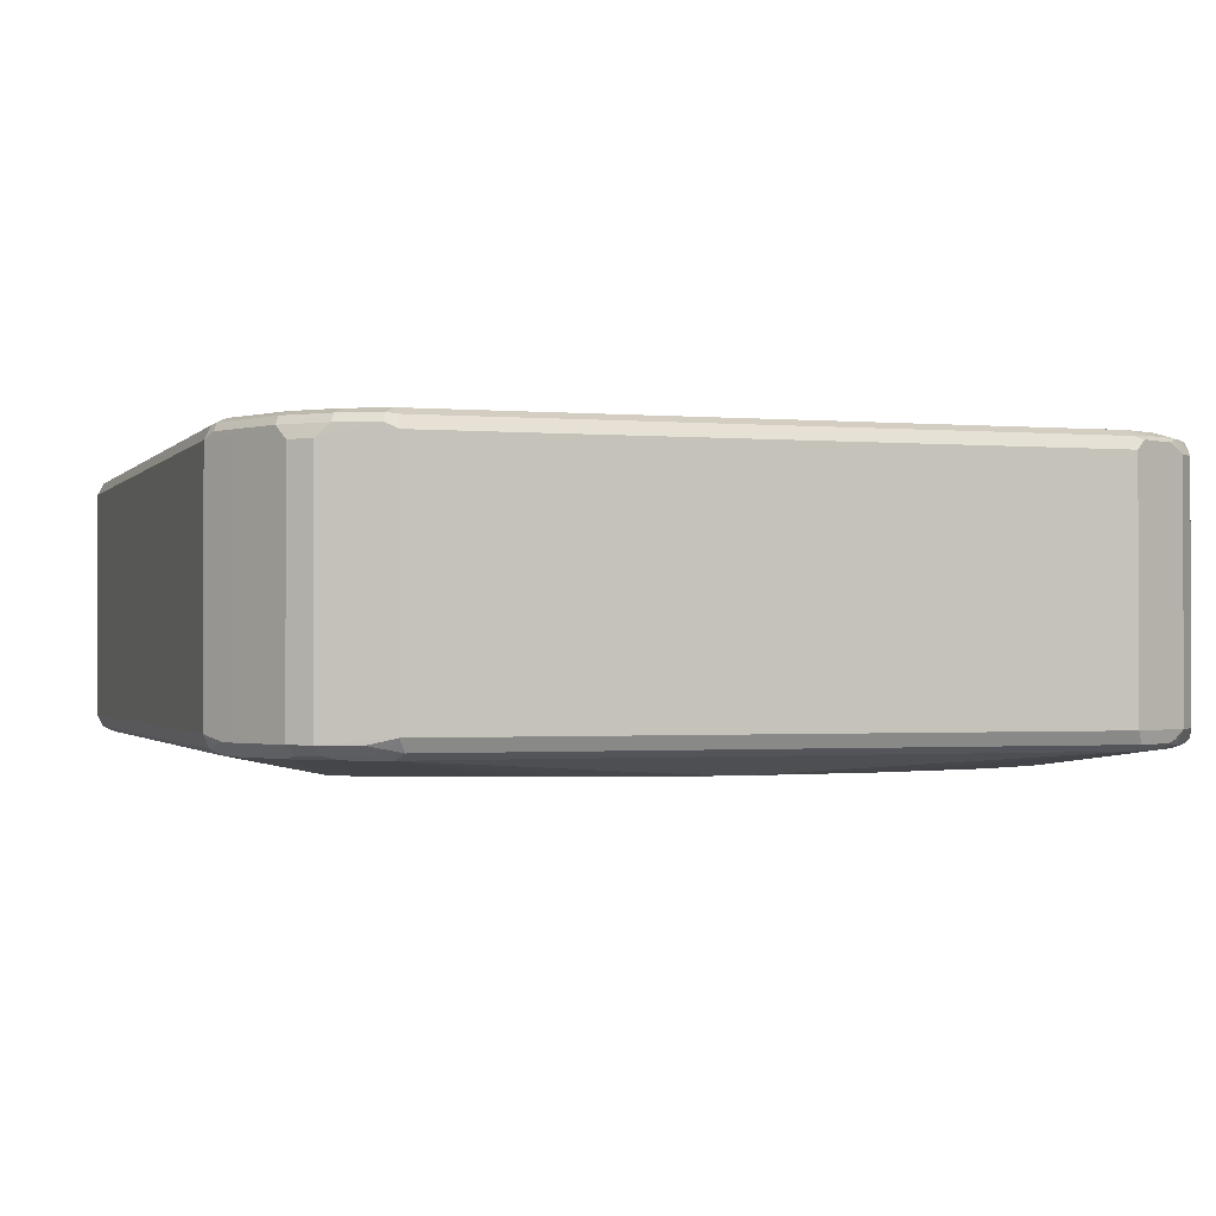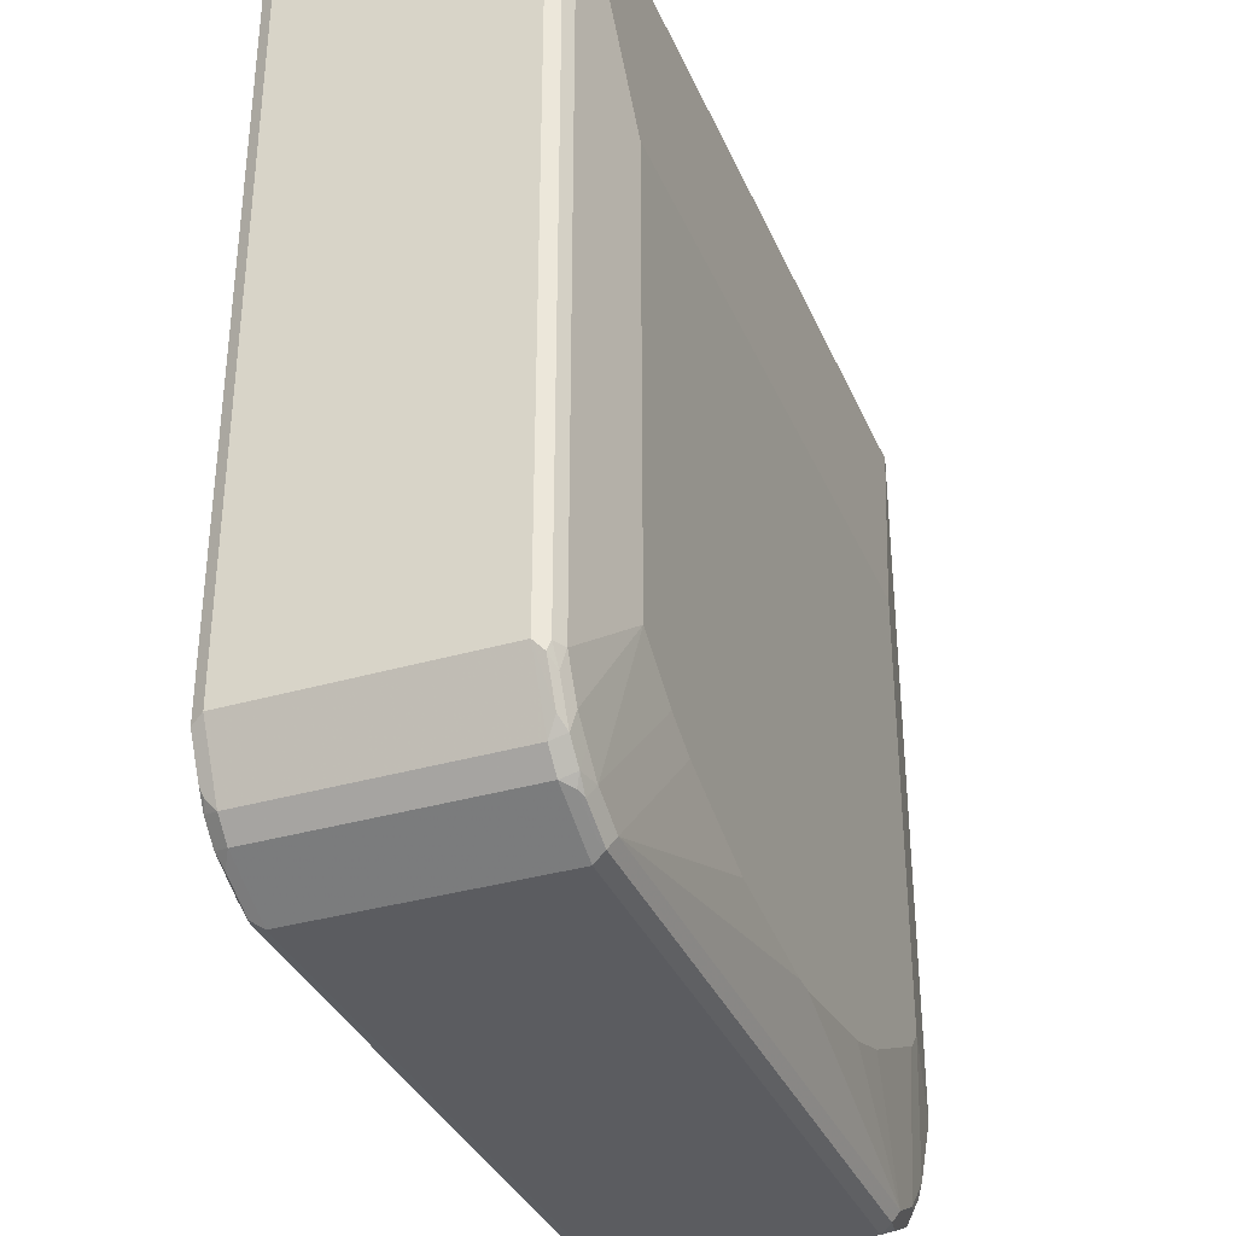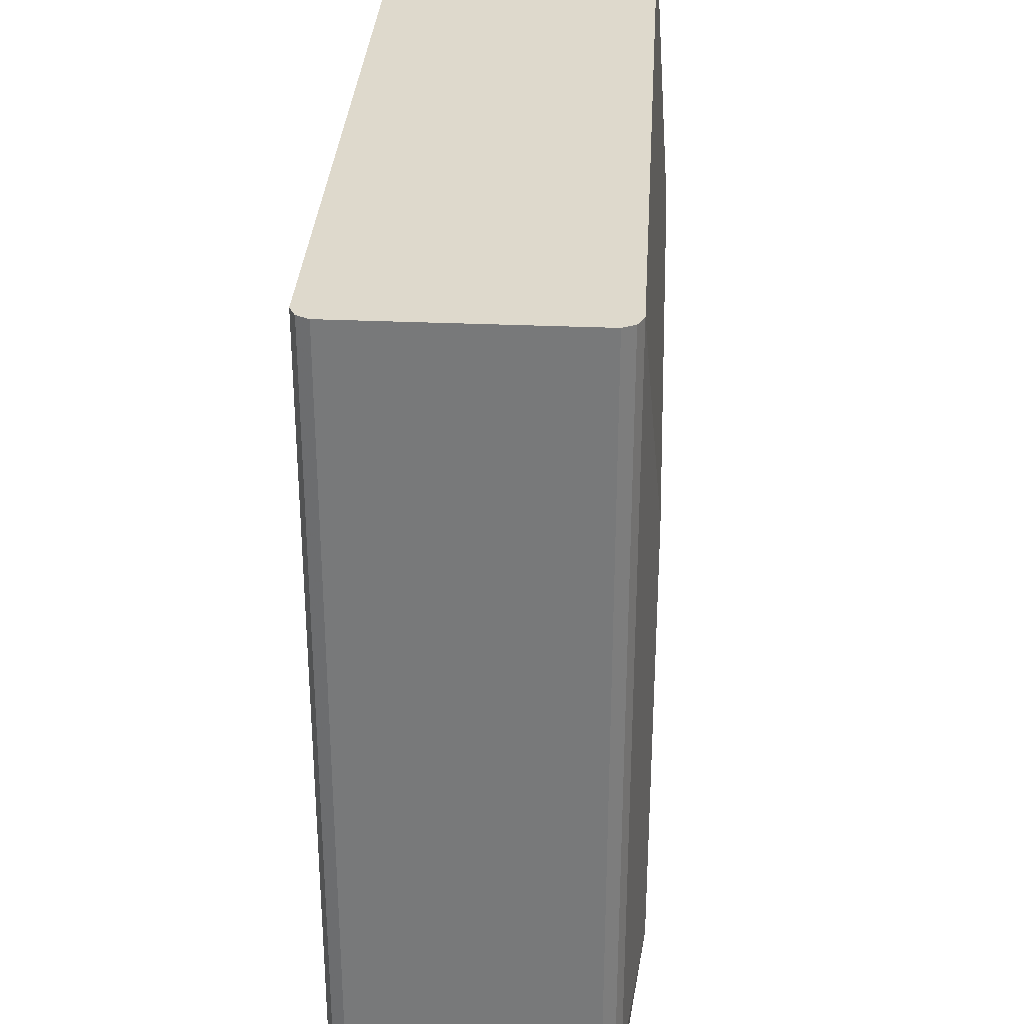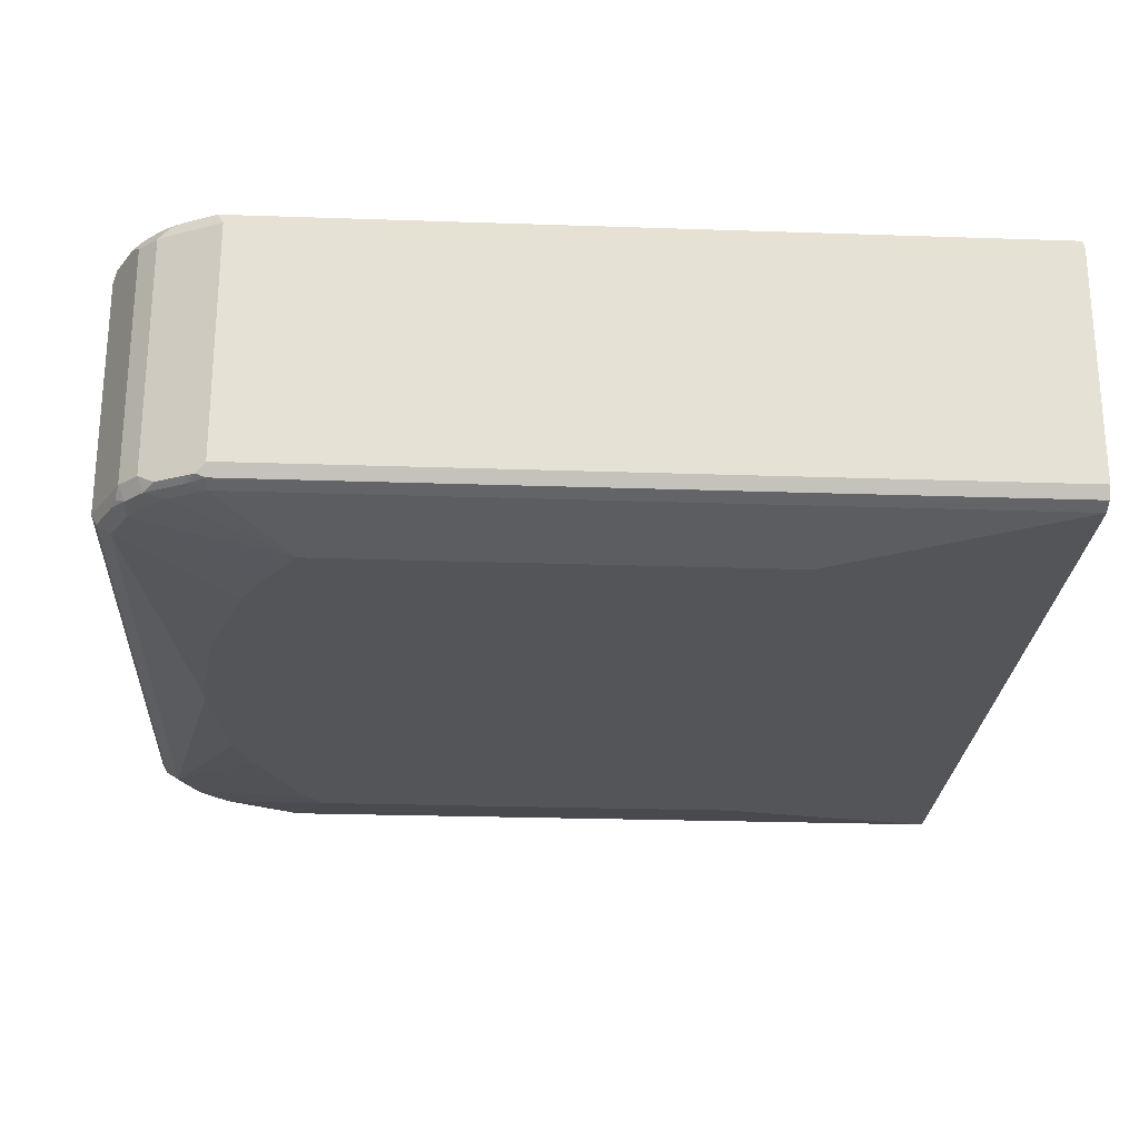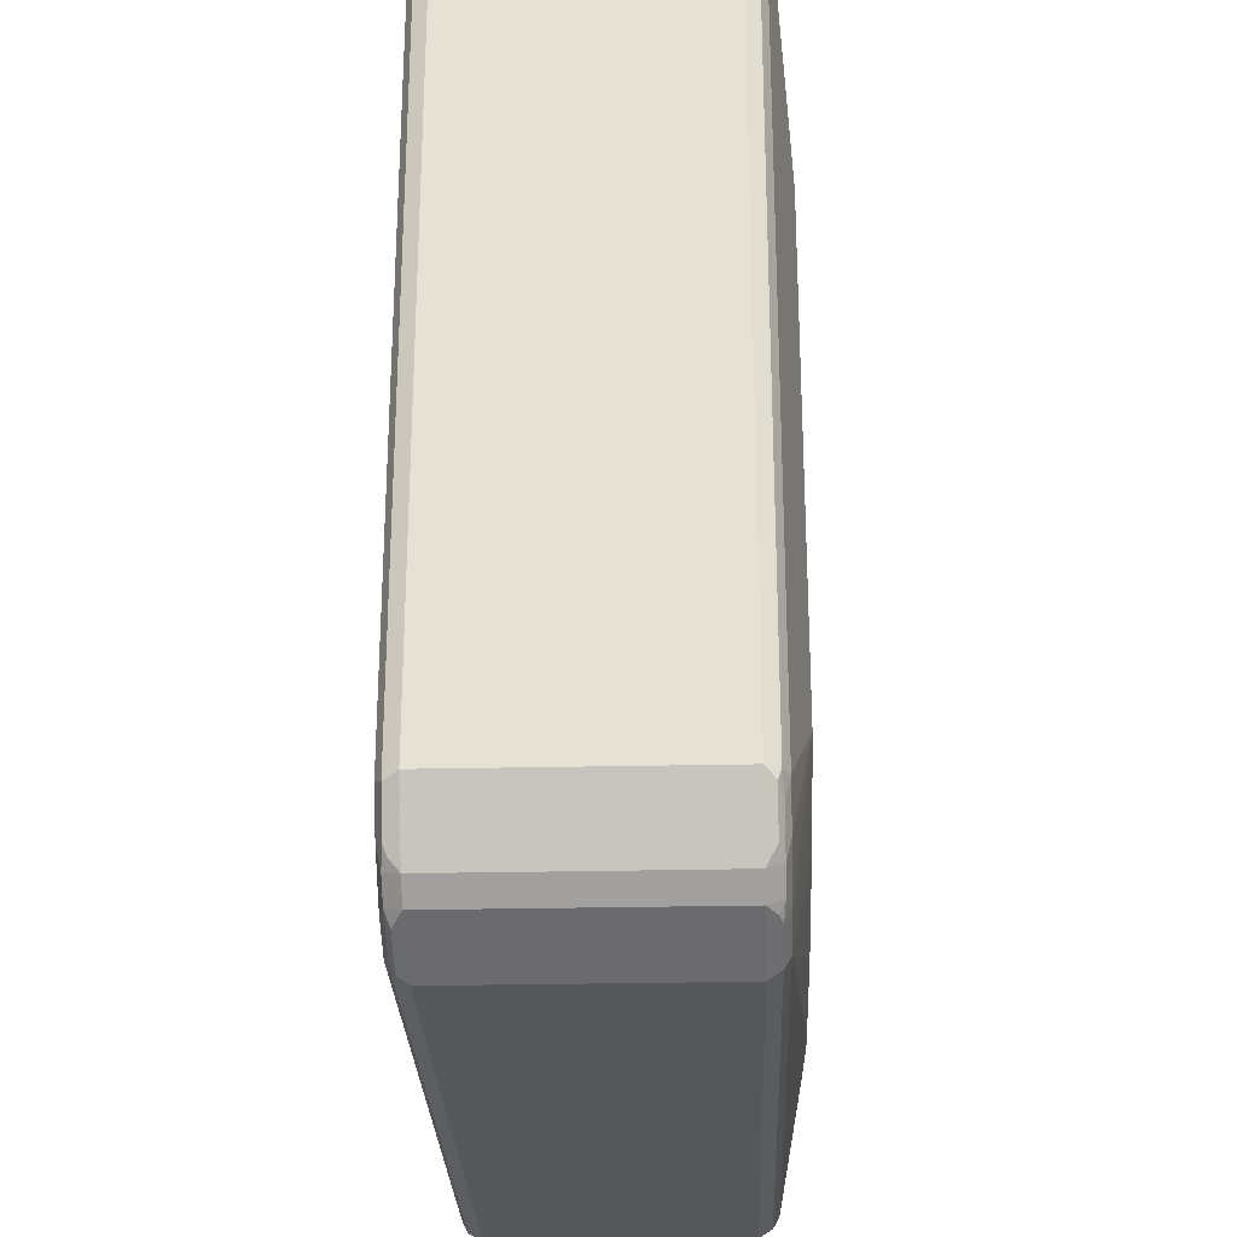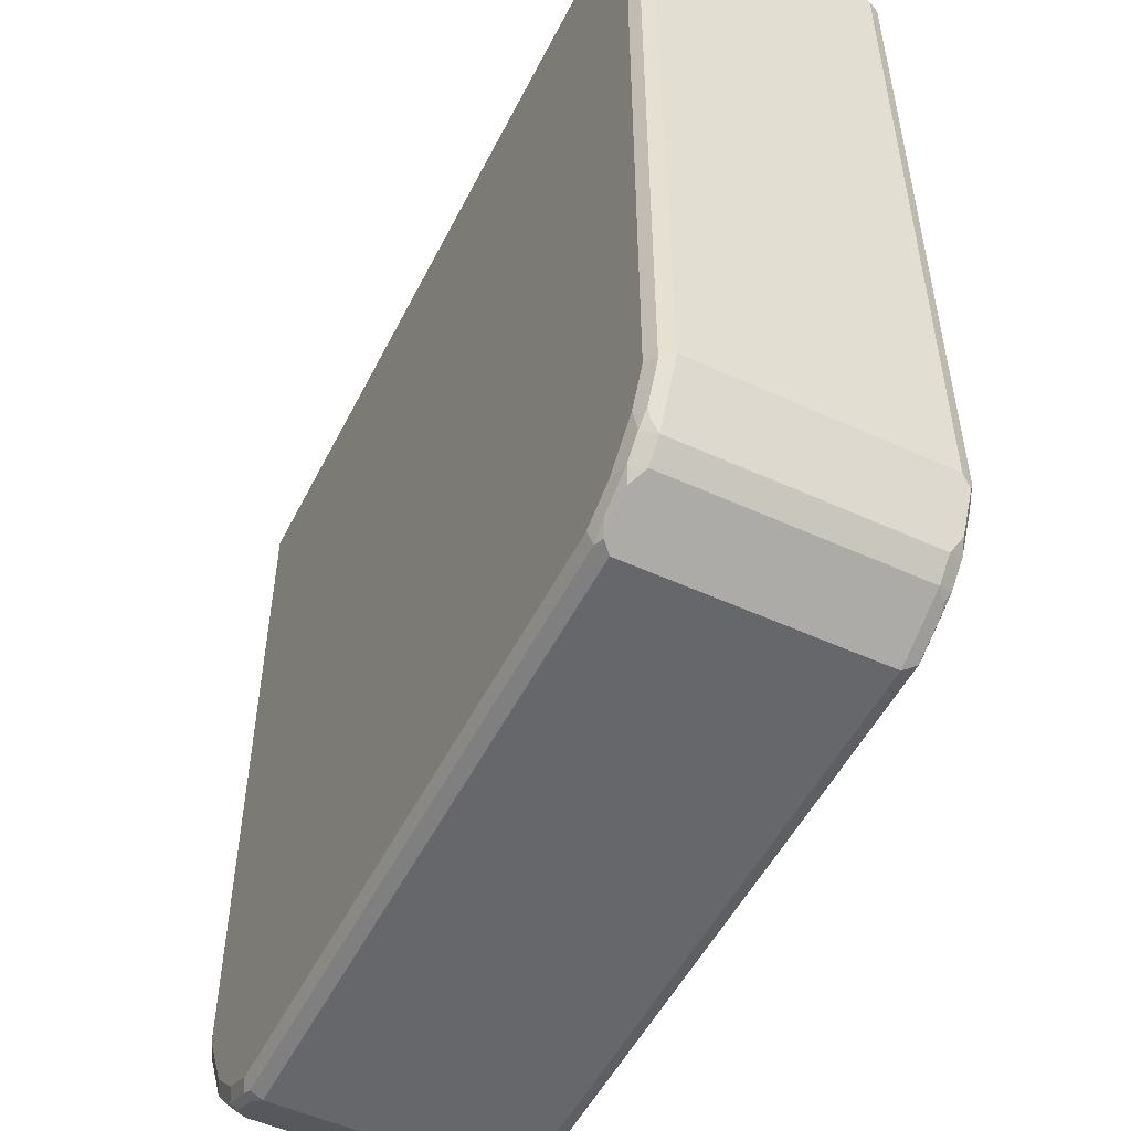
<metadata>
{"format":"obj","ext":"obj","renderer":"f3d","projection":"perspective","resolution":1024,"background":"white","views":[{"elev":-1.1,"azim":-17.9,"up":"+Z"},{"elev":-35.1,"azim":111.2,"up":"+Y"},{"elev":31.9,"azim":93.5,"up":"+Y"},{"elev":-24.7,"azim":86.8,"up":"+Z"},{"elev":-27.0,"azim":92.0,"up":"+Y"},{"elev":-52.1,"azim":63.7,"up":"+Y"}]}
</metadata>
<code>
v -0.4706 -0.7451 -0.1177
v -0.4641 -0.7386 -0.1307
v -0.4575 -0.7712 -0.1242
v -0.451 -0.7844 -0.1177
v -0.4706 -0.7451 0.1373
v -0.4706 0.04444 -0.1177
v -0.451 -0.7451 -0.1373
v -0.4314 -0.7844 -0.1373
v -0.4085 -0.8399 -0.134
v -0.4379 -0.8105 -0.1242
v -0.4641 0.04444 -0.1307
v -0.451 -0.7844 0.1373
v -0.4641 -0.7582 0.1438
v -0.4641 -0.7451 0.1503
v -0.4706 0.04444 0.1373
v -0.353 -0.7059 -0.1569
v -0.451 0.04444 -0.1373
v -0.4118 -0.8236 -0.1373
v -0.4183 -0.8497 -0.1242
v -0.3889 -0.8595 -0.134
v -0.4445 -0.7974 0.1438
v -0.4608 -0.7549 0.152
v -0.451 -0.7451 0.1569
v -0.4641 0.04444 0.1503
v -0.3333 -0.7255 -0.1569
v -0.353 -0.2157 -0.1569
v 0.451 0.04444 -0.1373
v -0.3921 -0.8432 -0.1373
v -0.4183 -0.8497 0.1307
v -0.3987 -0.8693 -0.1242
v -0.3725 -0.8628 -0.1373
v -0.3333 -0.8824 -0.1373
v -0.3497 -0.8791 -0.134
v -0.4248 -0.8366 0.1438
v -0.4215 -0.8334 0.152
v -0.4314 -0.7844 0.1569
v -0.451 0.04444 0.1569
v -0.2157 -0.7844 -0.1569
v 0.353 -0.2157 -0.1569
v 0.4641 0.04444 -0.1307
v 0.451 -0.7844 -0.1373
v -0.3987 -0.8693 0.1307
v -0.3431 -0.8922 -0.1275
v -0.3594 -0.8889 -0.1242
v -0.3333 -0.902 -0.1177
v -0.1568 -0.8039 -0.1569
v -0.01953 -0.8236 -0.1569
v 0.353 -0.8824 -0.1373
v -0.3268 -0.8955 -0.1307
v -0.4052 -0.8563 0.1438
v -0.3921 -0.8432 0.1569
v -0.4118 -0.8236 0.1569
v -0.3824 -0.8726 0.152
v 0.451 0.04444 0.1569
v 0.353 -0.7059 -0.1569
v 0.4706 0.04444 -0.1177
v 0.4641 -0.7844 -0.1307
v 0.4534 -0.8039 -0.1323
v 0.4338 -0.8432 -0.1323
v 0.4314 -0.8236 -0.1373
v -0.3333 -0.902 0.1373
v -0.3464 -0.8955 0.1438
v -0.3856 -0.8758 0.1438
v 0.353 -0.902 -0.1177
v 0 -0.8236 -0.1569
v 0.3921 -0.8628 -0.1373
v 0.3987 -0.8758 -0.1307
v 0.3594 -0.8955 -0.1307
v 0.1372 -0.8039 -0.1569
v 0.1961 -0.7844 -0.1569
v 0.2548 -0.7647 -0.1569
v 0.2941 -0.7451 -0.1569
v -0.3725 -0.8628 0.1569
v -0.3431 -0.8922 0.152
v -0.3333 -0.8824 0.1569
v 0.4641 0.04444 0.1503
v 0.451 -0.7844 0.1569
v 0.4118 -0.8432 -0.1373
v 0.4706 -0.7844 -0.1177
v 0.4706 0.04444 0.1373
v 0.4657 -0.7941 -0.1275
v 0.446 -0.8334 -0.1275
v 0.4379 -0.8497 -0.1177
v 0.4183 -0.8693 -0.1177
v 0.4142 -0.8628 -0.1323
v 0.353 -0.902 0.1373
v 0.3627 -0.8971 0.147
v -0.3333 -0.8955 0.1503
v 0.3676 -0.8922 -0.1275
v 0.4069 -0.8726 -0.1275
v 0.353 -0.8955 0.1503
v 0.353 -0.8824 0.1569
v 0.4641 -0.7909 0.1503
v 0.4314 -0.8236 0.1569
v 0.4706 -0.7844 0.1373
v 0.4379 -0.8497 0.1373
v 0.4183 -0.8693 0.1373
v 0.402 -0.8775 0.147
v 0.4118 -0.8653 0.152
v 0.3725 -0.8848 0.152
v 0.3921 -0.8628 0.1569
v 0.4445 -0.83 0.1503
v 0.4118 -0.8432 0.1569
v 0.4314 -0.8456 0.152
v 0.4411 -0.8383 0.147
f 1 2 3
f 48 69 70
f 48 70 71
f 48 71 72
f 48 72 66
f 50 63 53
f 51 53 73
f 53 63 62
f 53 62 74
f 53 74 75
f 53 75 73
f 48 65 69
f 54 77 93
f 55 60 78
f 55 78 66
f 55 66 72
f 56 80 95
f 57 79 81
f 57 81 58
f 58 81 82
f 58 82 59
f 59 78 60
f 59 82 83
f 54 93 76
f 59 83 84
f 48 67 68
f 45 86 61
f 32 68 49
f 32 49 43
f 32 43 33
f 34 50 35
f 35 51 52
f 35 52 36
f 35 50 53
f 35 53 51
f 40 56 79
f 40 79 57
f 48 66 67
f 41 57 58
f 41 59 60
f 41 60 55
f 42 61 62
f 42 62 63
f 42 63 50
f 43 49 45
f 43 45 44
f 45 49 68
f 45 68 64
f 45 64 86
f 41 58 59
f 32 48 68
f 59 84 85
f 61 86 87
f 84 90 85
f 86 97 98
f 86 98 87
f 87 98 99
f 87 99 100
f 87 100 91
f 87 91 88
f 91 100 92
f 92 99 101
f 92 100 99
f 83 97 84
f 93 102 96
f 94 103 99
f 94 99 104
f 94 104 102
f 96 102 105
f 96 105 104
f 96 104 99
f 96 99 97
f 97 99 98
f 99 103 101
f 102 104 105
f 93 96 95
f 59 85 78
f 83 96 97
f 79 83 82
f 61 87 88
f 61 88 74
f 61 74 62
f 64 68 89
f 64 89 90
f 64 90 84
f 64 84 97
f 64 97 86
f 66 85 67
f 66 78 85
f 79 82 81
f 67 85 90
f 67 89 68
f 74 88 91
f 74 91 92
f 74 92 75
f 76 93 95
f 76 95 80
f 77 94 102
f 77 102 93
f 79 95 96
f 79 96 83
f 67 90 89
f 32 65 48
f 56 95 79
f 32 46 47
f 6 37 54
f 6 54 76
f 6 76 80
f 6 80 56
f 6 56 40
f 6 40 27
f 6 27 17
f 6 17 11
f 7 16 8
f 7 17 26
f 6 24 37
f 7 26 16
f 8 16 18
f 9 19 10
f 9 18 28
f 9 28 20
f 9 20 30
f 9 30 19
f 13 22 14
f 13 21 22
f 14 22 23
f 14 23 37
f 8 18 9
f 14 37 24
f 6 15 24
f 5 14 24
f 1 3 10
f 1 10 4
f 1 4 12
f 1 12 5
f 1 5 15
f 1 15 6
f 32 47 65
f 1 11 2
f 2 7 8
f 2 8 9
f 5 24 15
f 2 9 10
f 2 11 17
f 2 17 7
f 4 10 19
f 4 19 29
f 4 29 34
f 4 34 21
f 4 21 12
f 5 12 21
f 5 21 13
f 5 13 14
f 2 10 3
f 16 25 28
f 1 6 11
f 16 26 39
f 23 75 92
f 23 92 101
f 23 101 103
f 23 103 94
f 23 94 77
f 23 77 54
f 23 54 37
f 25 38 32
f 25 32 31
f 25 31 28
f 23 73 75
f 27 40 57
f 27 41 55
f 27 55 39
f 29 42 50
f 29 50 34
f 30 33 43
f 30 43 44
f 30 45 61
f 30 61 42
f 32 38 46
f 16 28 18
f 27 57 41
f 23 51 73
f 30 44 45
f 23 36 52
f 23 52 51
f 16 55 72
f 16 72 71
f 16 70 69
f 16 69 65
f 16 65 47
f 16 47 46
f 16 46 38
f 16 38 25
f 17 27 39
f 16 71 70
f 19 30 42
f 22 35 36
f 17 39 26
f 22 36 23
f 21 35 22
f 21 34 35
f 16 39 55
f 20 33 30
f 20 32 33
f 20 31 32
f 20 28 31
f 19 42 29

</code>
